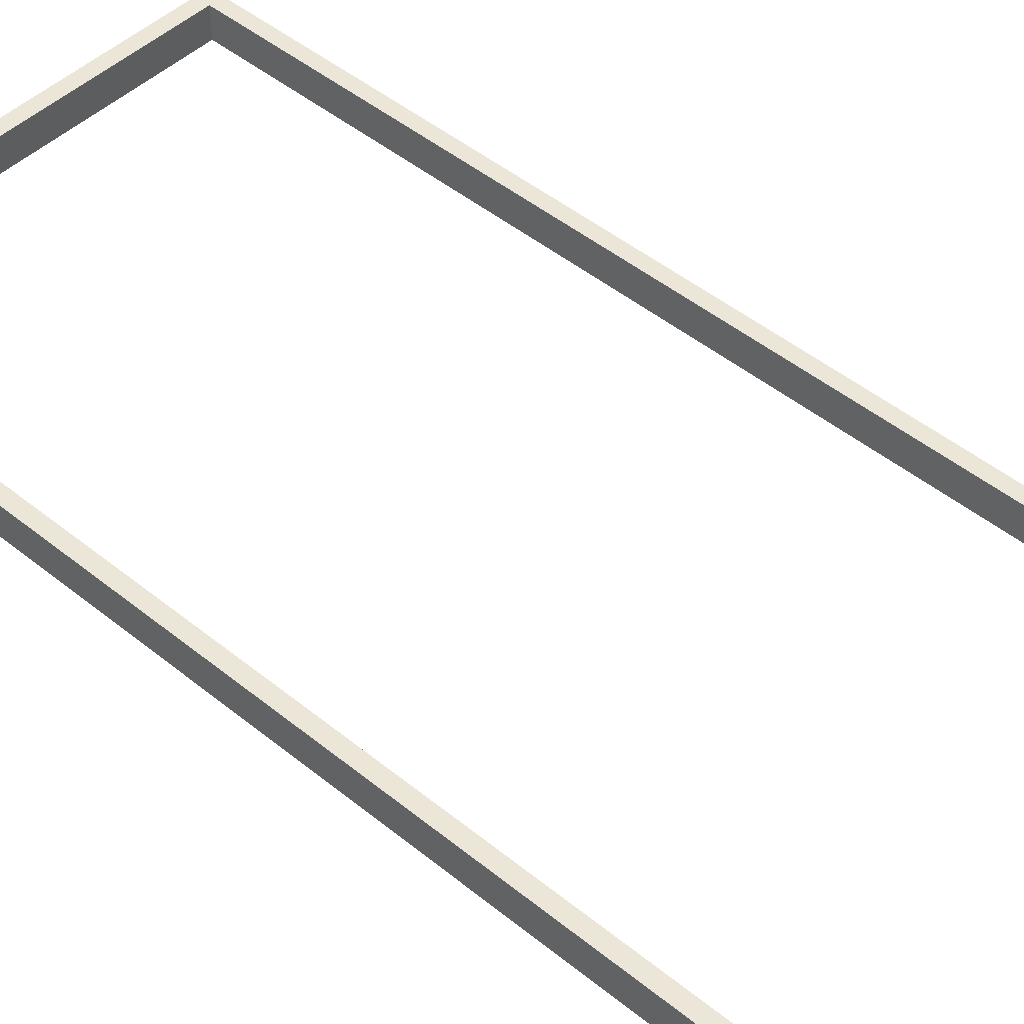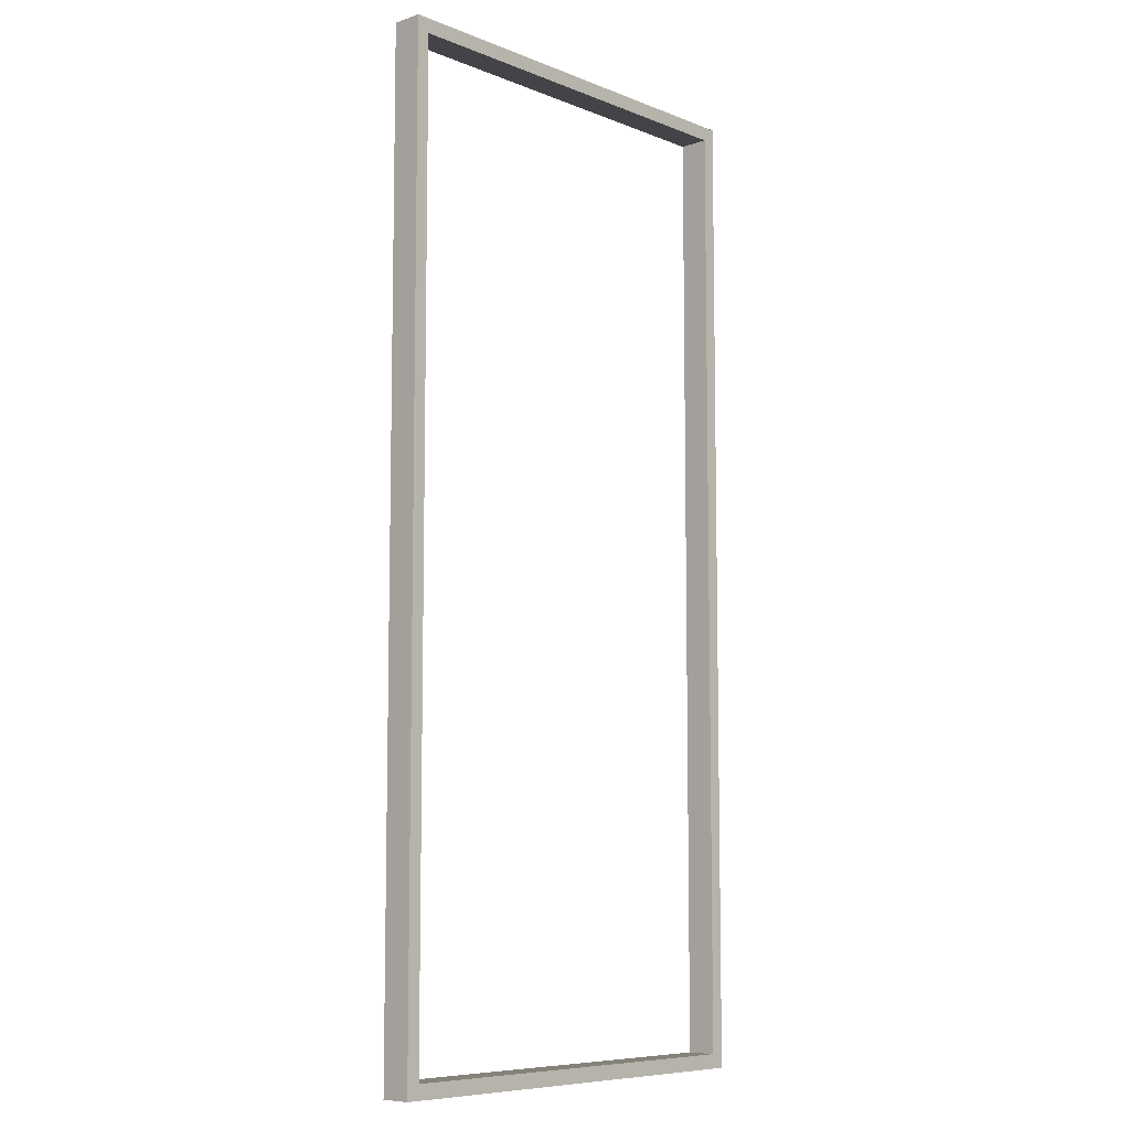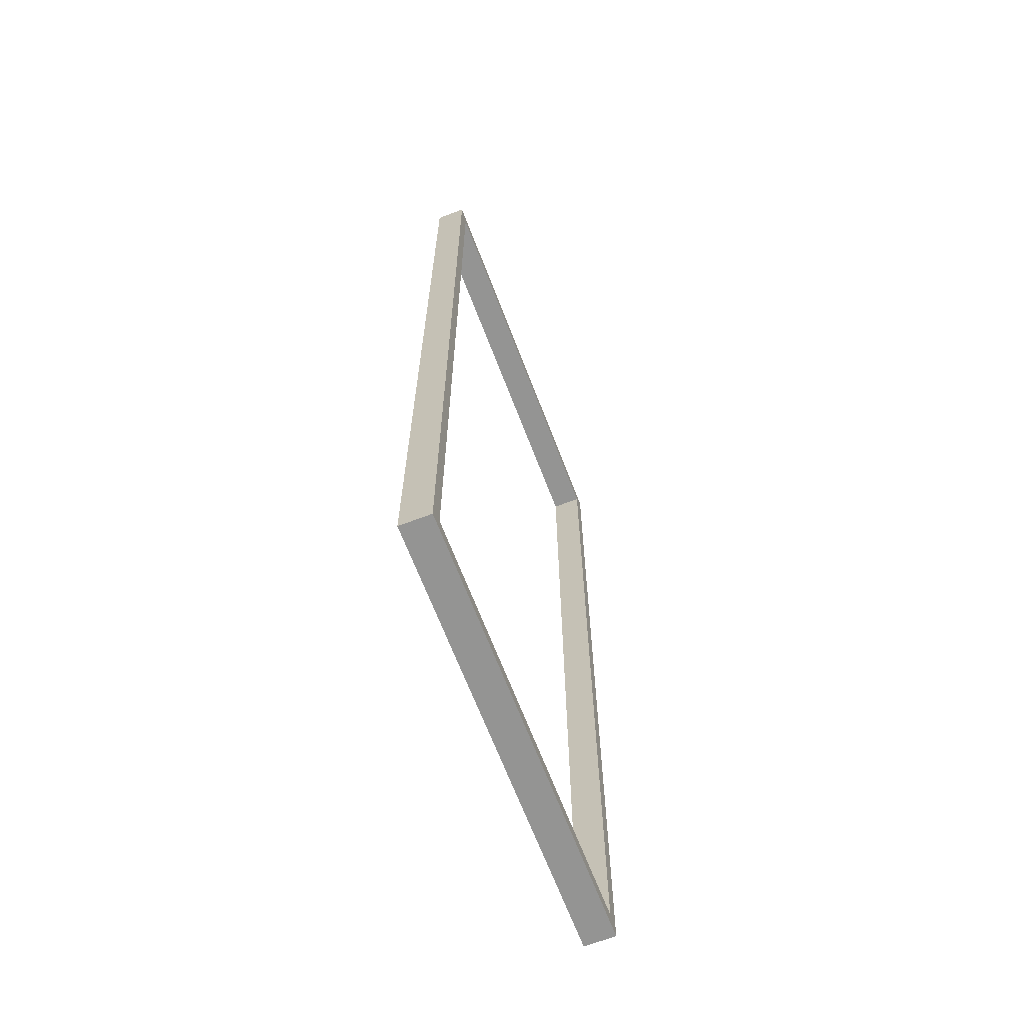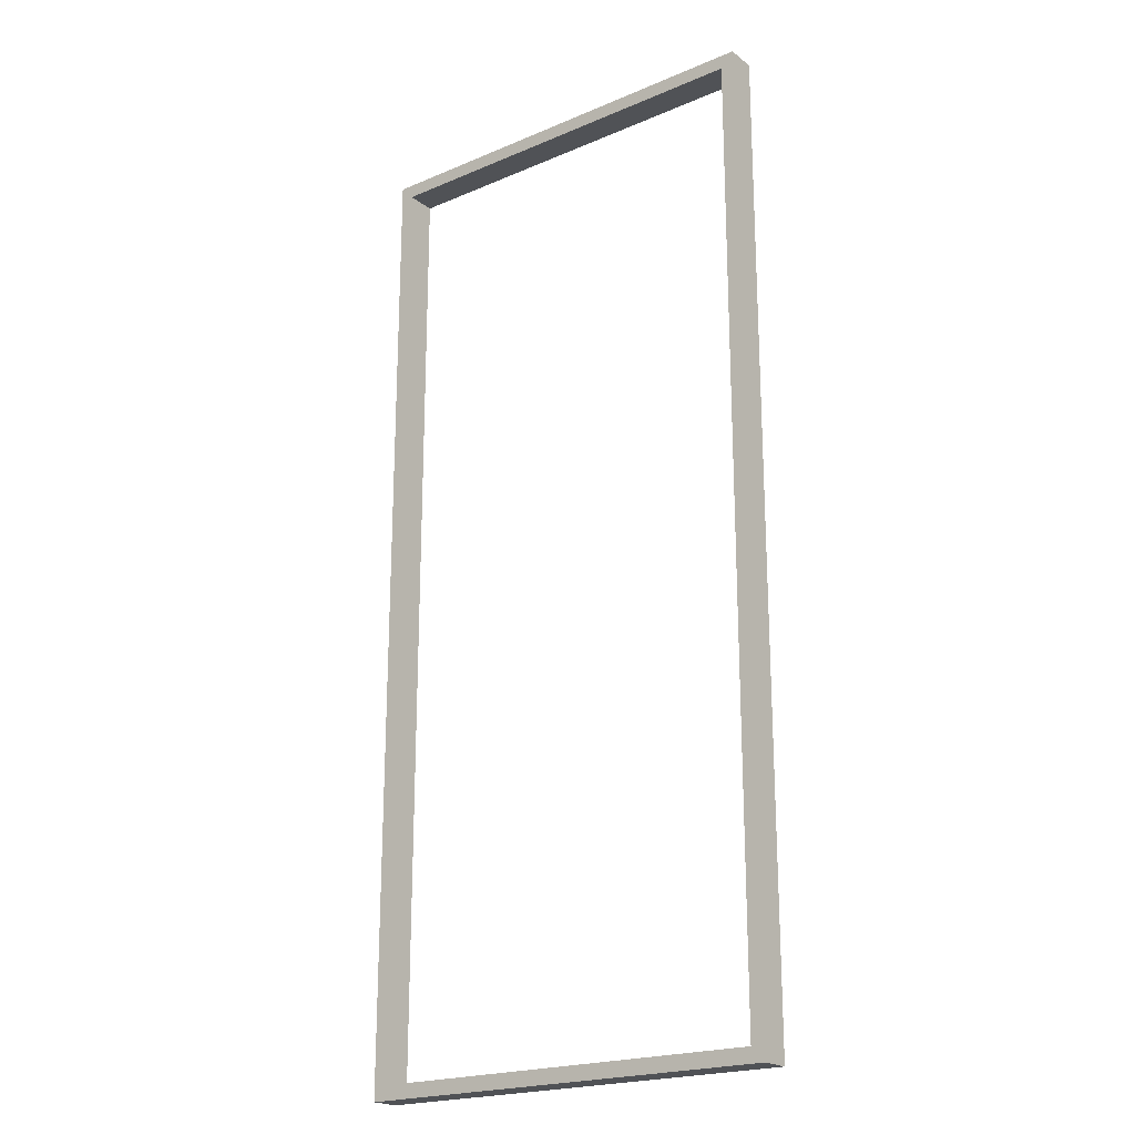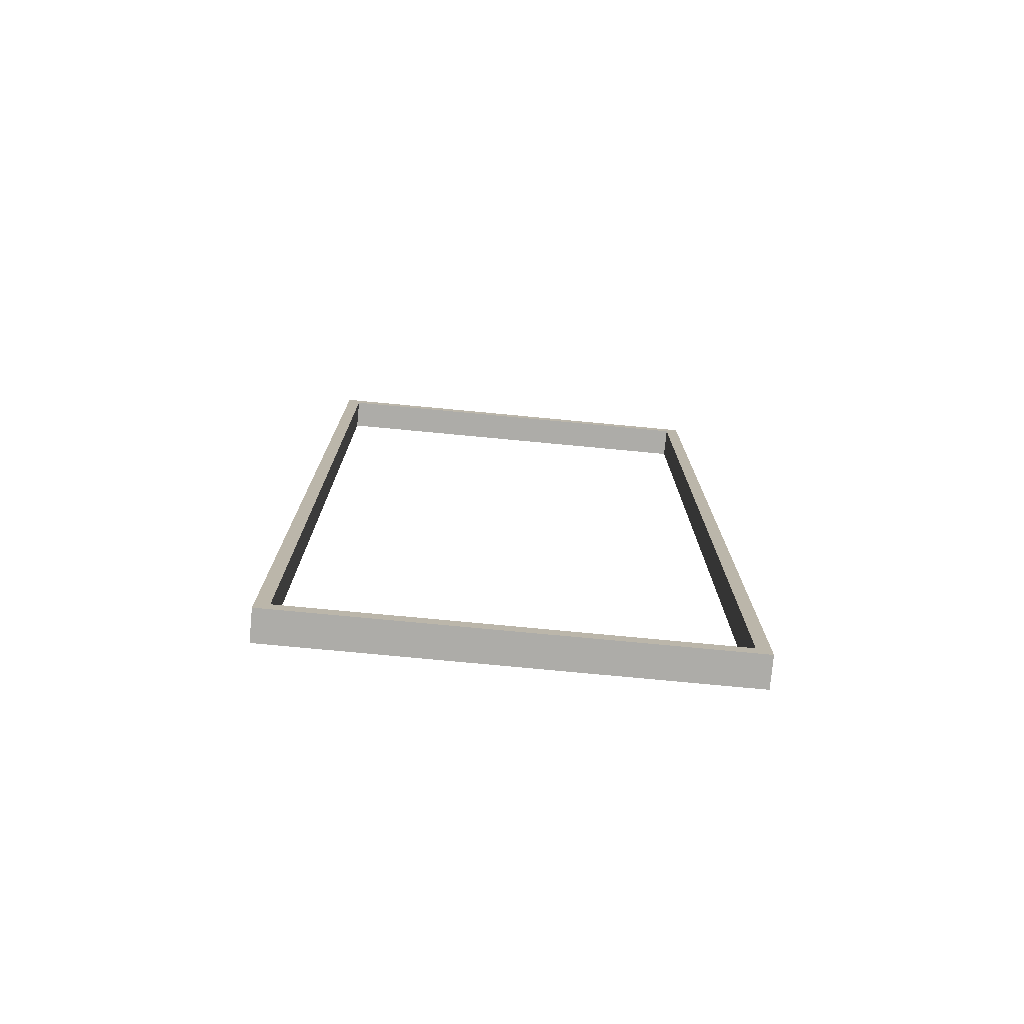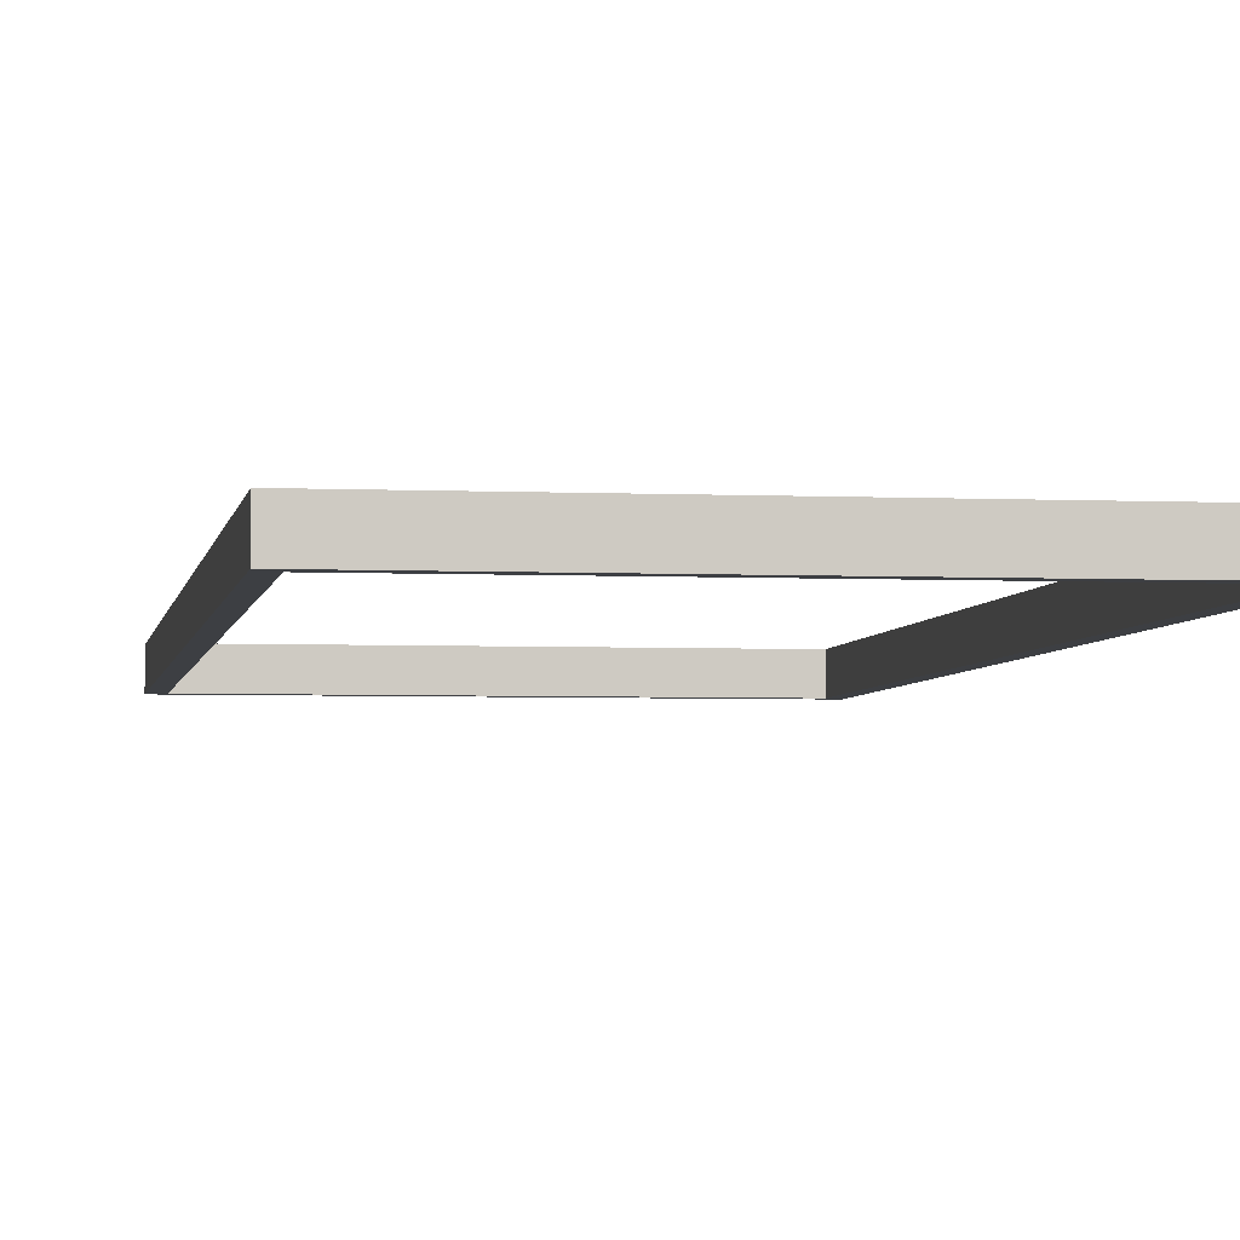
<metadata>
{"format":"obj","ext":"obj","renderer":"f3d","projection":"perspective","resolution":1024,"background":"white","views":[{"elev":46.3,"azim":-47.0,"up":"+Z"},{"elev":-8.0,"azim":132.9,"up":"+Y"},{"elev":-67.0,"azim":111.0,"up":"+Y"},{"elev":-21.0,"azim":37.2,"up":"+Y"},{"elev":-76.7,"azim":174.6,"up":"+Y"},{"elev":-3.8,"azim":171.2,"up":"+Z"}]}
</metadata>
<code>
v -81.78 -1e-05 5.757
v 81.78 -1e-05 5.757
v 76.69 5.459 5.757
v -76.69 5.459 5.757
v 81.78 372 5.757
v 76.69 366.6 5.757
v -81.78 372 5.757
v -76.69 366.6 5.757
v -81.78 372 -5.757
v 81.78 372 -5.757
v 76.69 366.6 -5.757
v -76.69 366.6 -5.757
v 81.78 -1e-05 -5.757
v 76.69 5.459 -5.757
v -81.78 -1e-05 -5.757
v -76.69 5.459 -5.757
f 1 7 9 15
f 1 2 3 4
f 2 5 6 3
f 5 7 8 6
f 7 1 4 8
f 9 10 11 12
f 10 13 14 11
f 13 15 16 14
f 15 9 12 16
f 2 1 15 13
f 11 6 8 12
f 5 10 9 7
f 2 13 10 5
f 14 16 4 3
f 16 12 8 4
f 14 3 6 11

</code>
